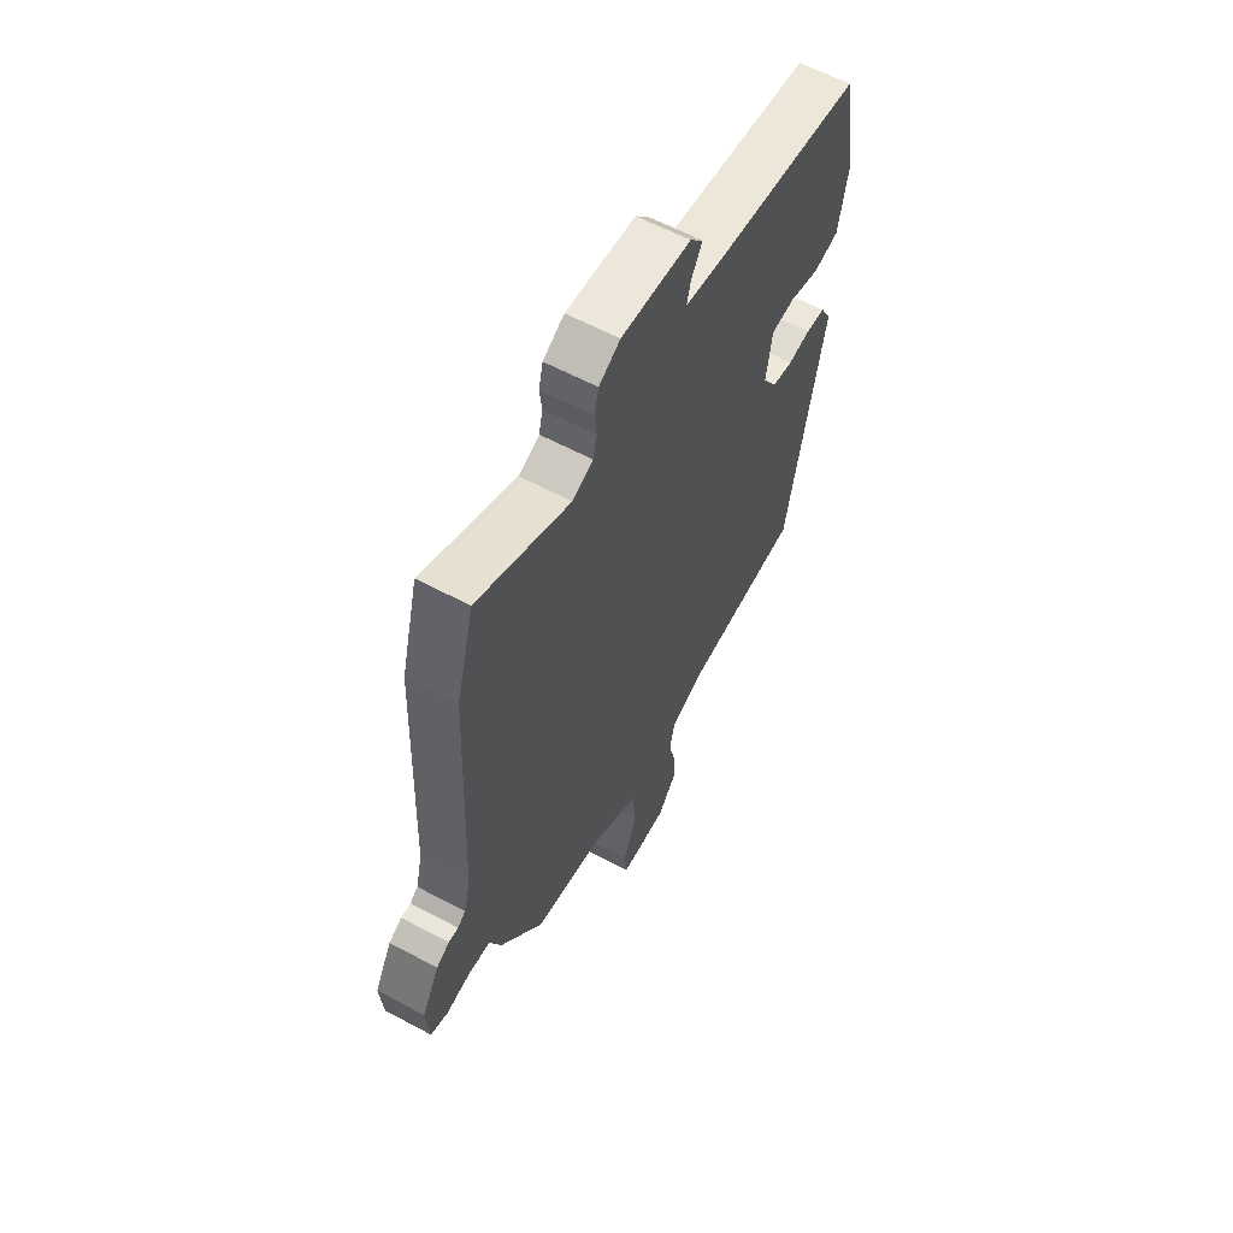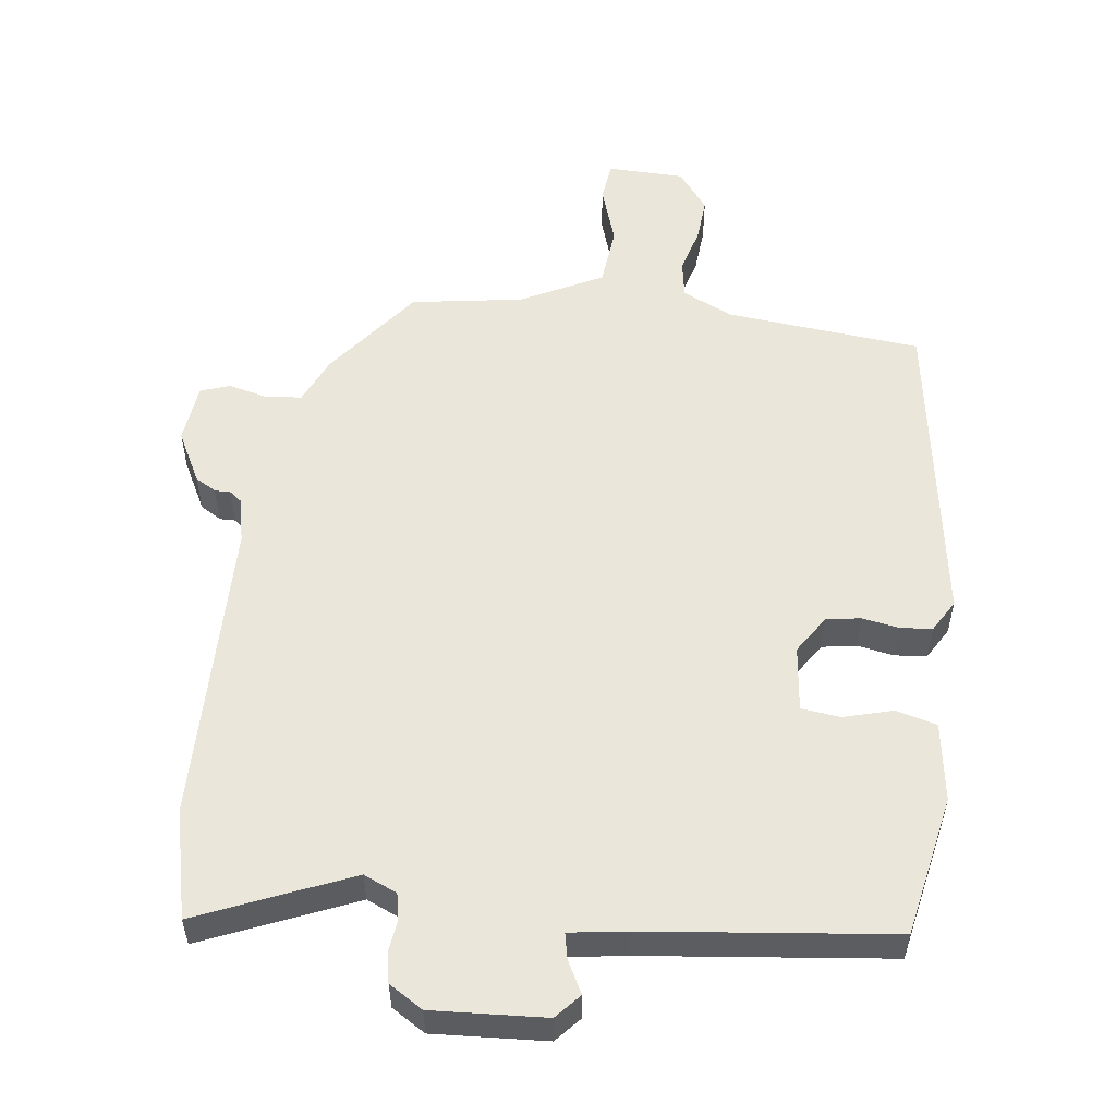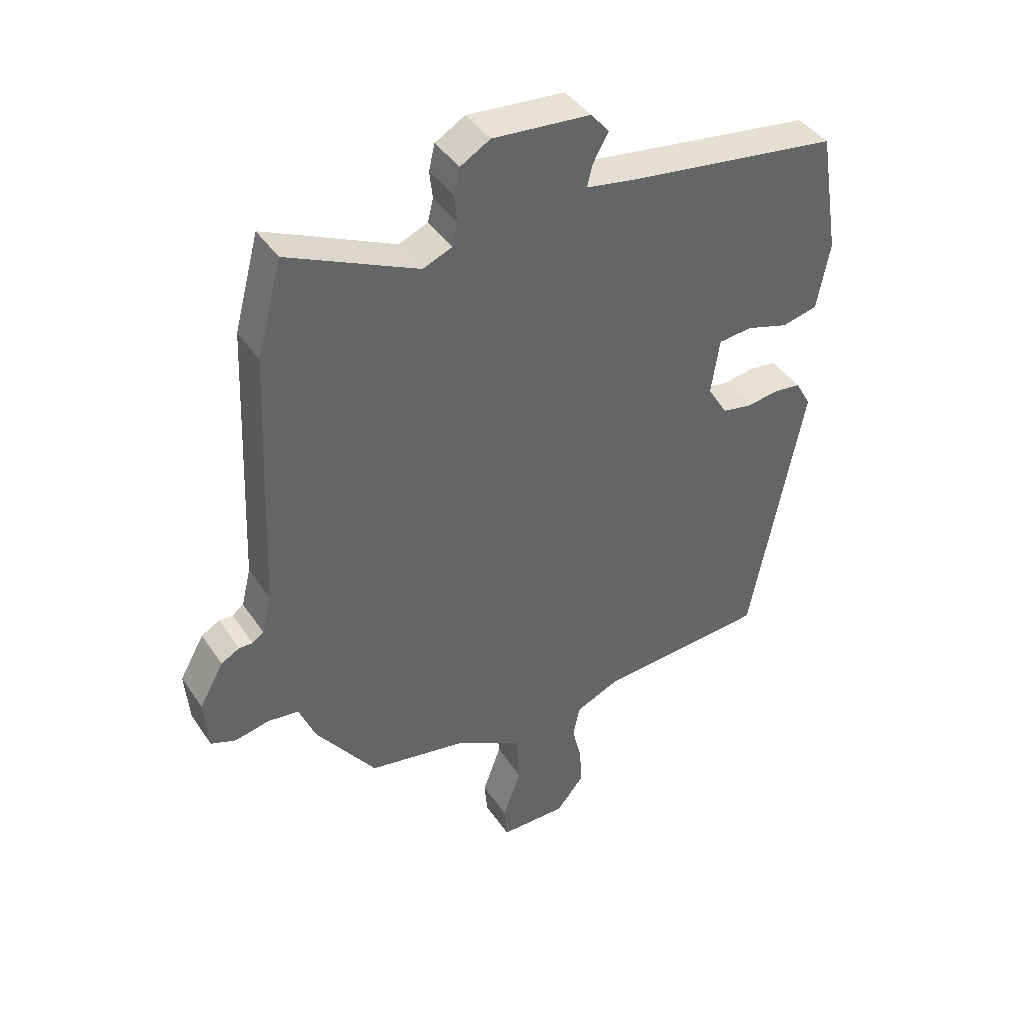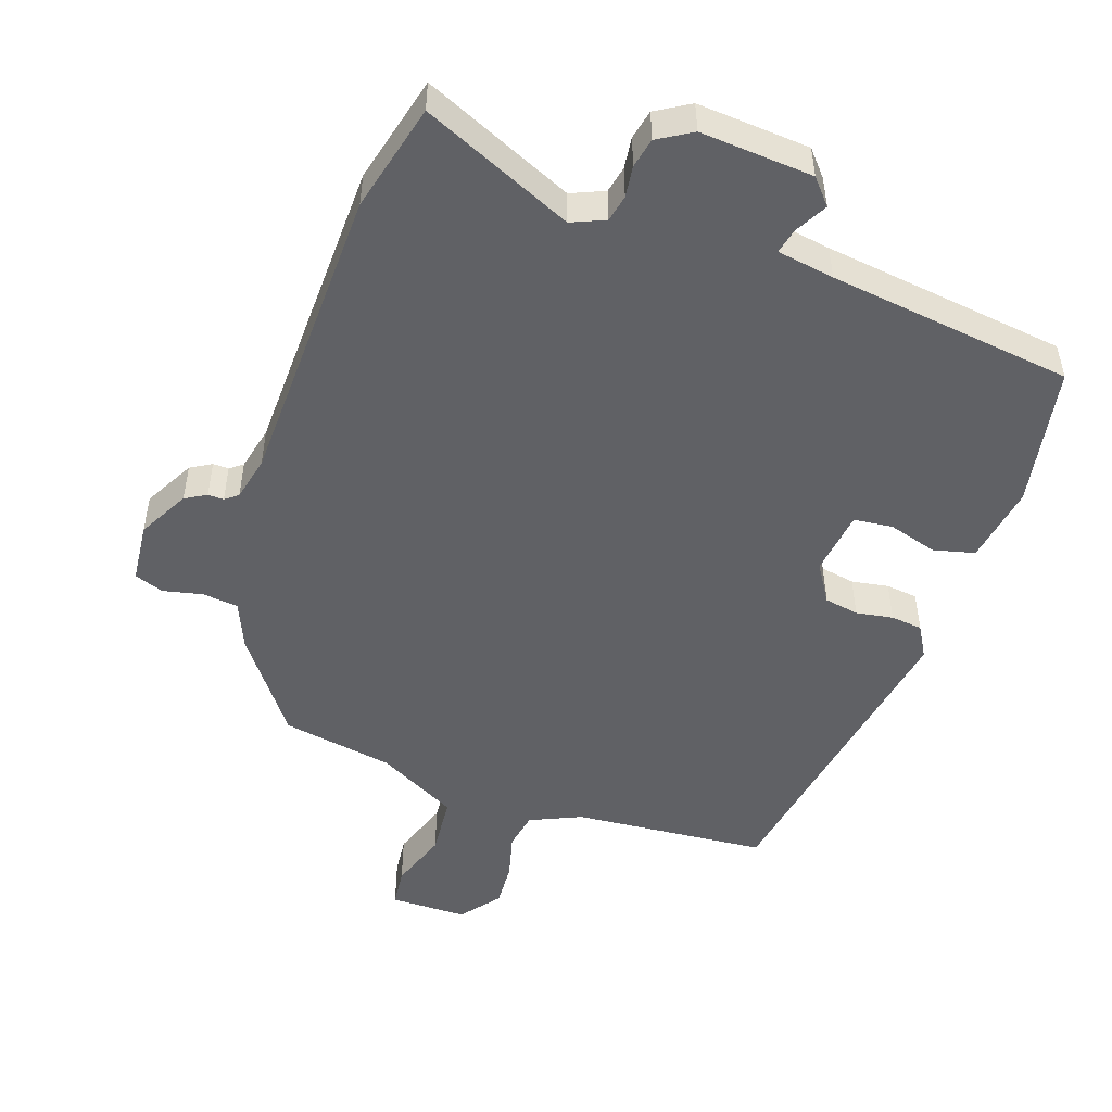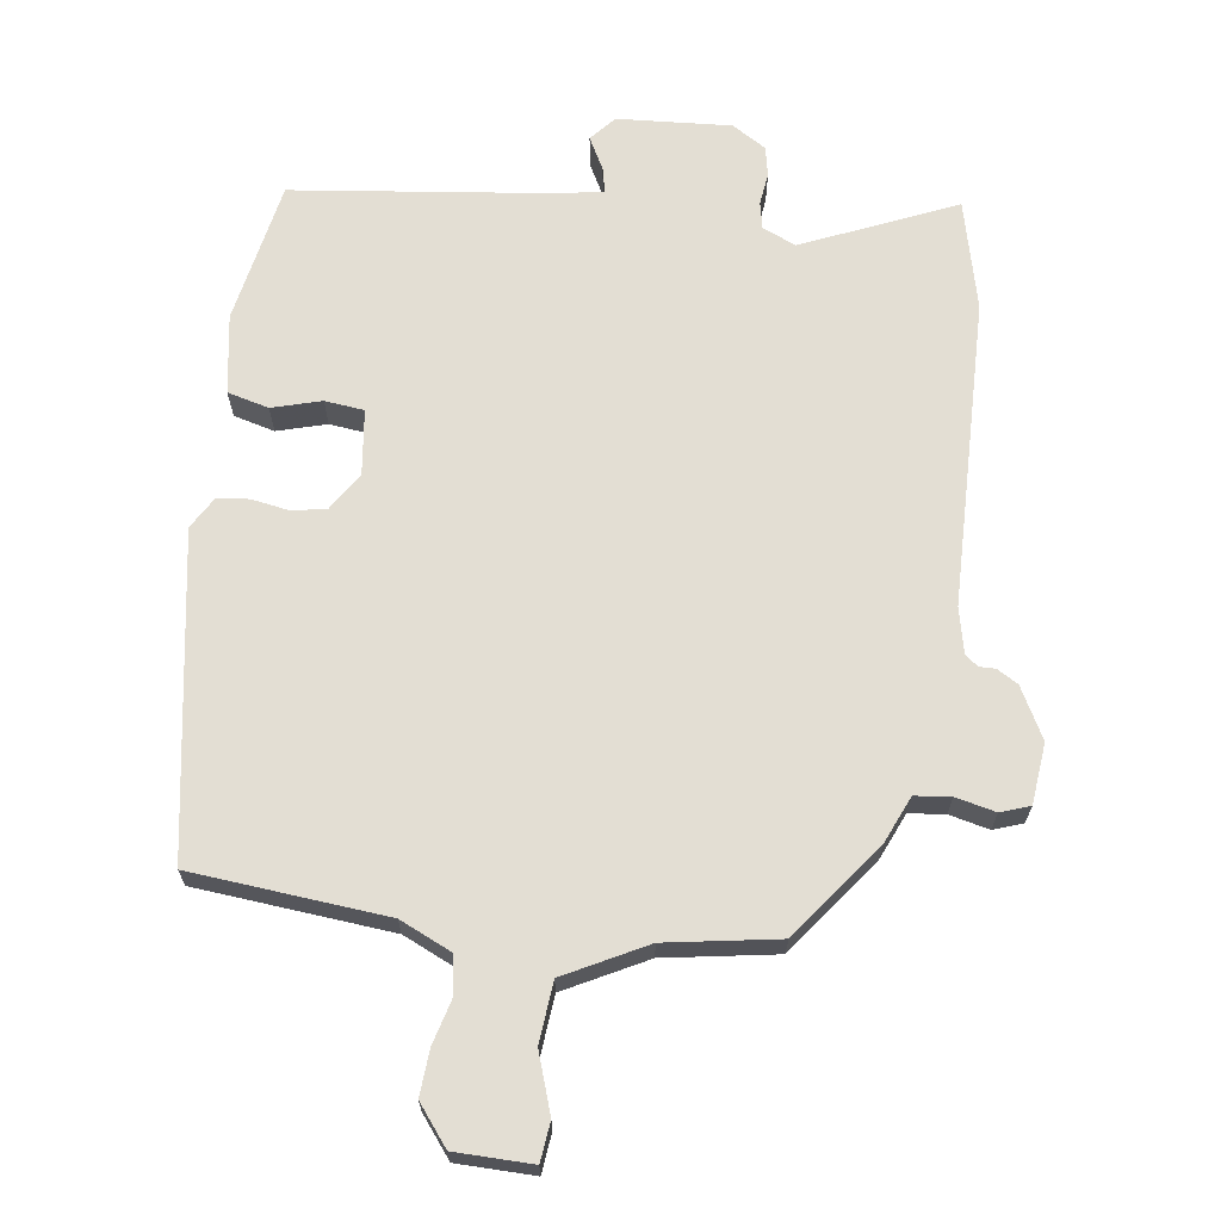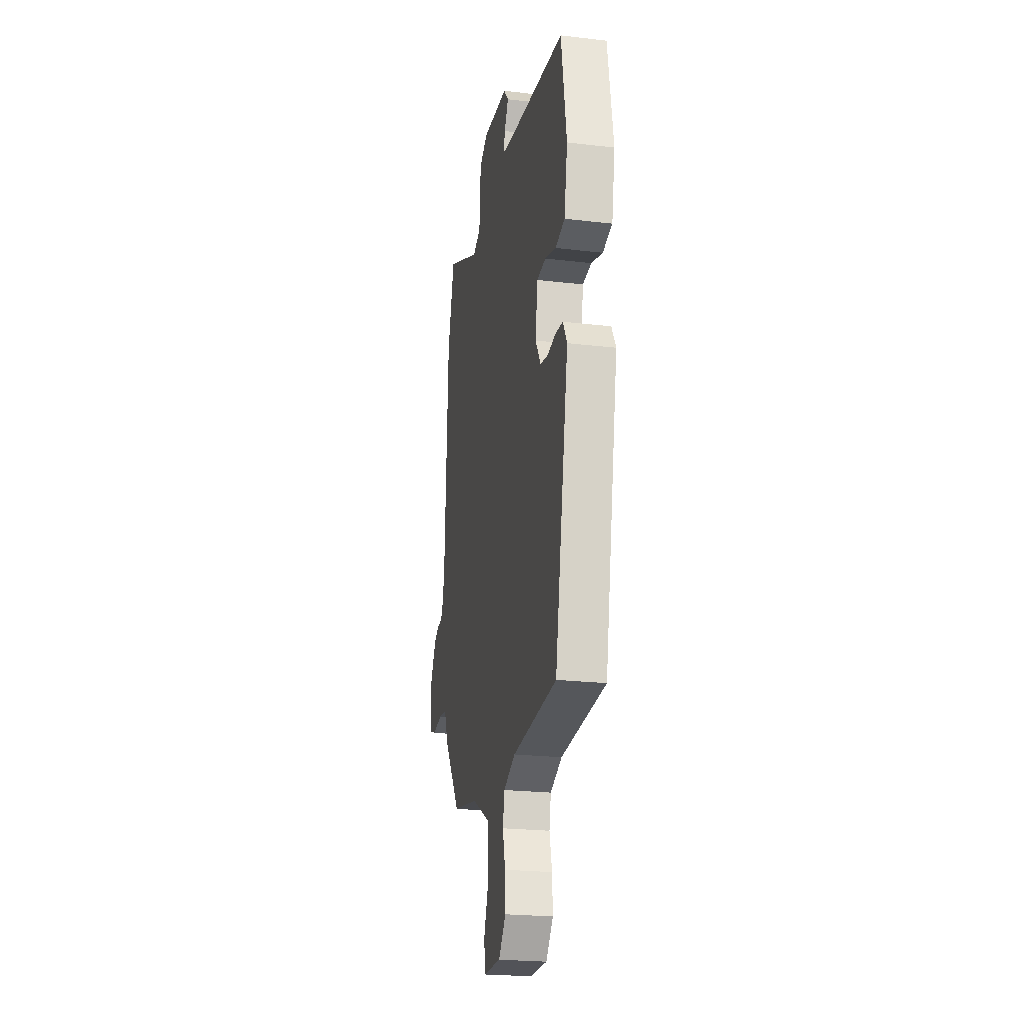
<metadata>
{"format":"obj","ext":"obj","renderer":"f3d","projection":"perspective","resolution":1024,"background":"white","views":[{"elev":61.0,"azim":-61.4,"up":"+Z"},{"elev":54.7,"azim":9.0,"up":"+Y"},{"elev":41.9,"azim":-31.2,"up":"+Z"},{"elev":-49.9,"azim":-18.0,"up":"+Y"},{"elev":67.3,"azim":-170.9,"up":"+Y"},{"elev":-23.1,"azim":78.7,"up":"+Z"}]}
</metadata>
<code>
v -0.374 0.07 -0.469
v -0.475 0.07 -0.328
v -0.503 0.07 -0.259
v -0.555 0.07 -0.252
v -0.613 0.07 -0.264
v -0.655 0.07 -0.248
v -0.662 0.07 -0.16
v -0.621 0.07 -0.087
v -0.59 0.07 -0.07
v -0.567 0.07 -0.071
v -0.548 0.07 -0.057
v -0.532 0.07 0.008
v -0.512 0.07 0.454
v -0.47 0.07 0.611
v -0.252 0.07 0.51
v -0.203 0.07 0.53
v -0.194 0.07 0.569
v -0.199 0.07 0.615
v -0.189 0.07 0.658
v -0.139 0.07 0.687
v 0.025 0.07 0.672
v 0.056 0.07 0.635
v 0.03 0.07 0.589
v 0.021 0.07 0.552
v 0.104 0.07 0.537
v 0.46 0.07 0.485
v 0.494 0.07 0.278
v 0.473 0.07 0.164
v 0.413 0.07 0.15
v 0.342 0.07 0.172
v 0.285 0.07 0.167
v 0.271 0.07 0.072
v 0.305 0.07 0.016
v 0.355 0.07 0.006
v 0.409 0.07 0.014
v 0.455 0.07 0.008
v 0.481 0.07 -0.039
v 0.393 0.07 -0.501
v 0.109 0.07 -0.52
v 0.034 0.07 -0.552
v 0.023 0.07 -0.607
v 0.039 0.07 -0.673
v 0.042 0.07 -0.739
v -0.004 0.07 -0.795
v -0.116 0.07 -0.794
v -0.121 0.07 -0.737
v -0.09 0.07 -0.652
v -0.096 0.07 -0.564
v -0.212 0.07 -0.5
v -0.374 0 -0.469
v -0.475 0 -0.328
v -0.503 0 -0.259
v -0.555 0 -0.252
v -0.613 0 -0.264
v -0.655 0 -0.248
v -0.662 0 -0.16
v -0.621 0 -0.087
v -0.59 0 -0.07
v -0.567 0 -0.071
v -0.548 0 -0.057
v -0.532 0 0.008
v -0.512 0 0.454
v -0.47 0 0.611
v -0.252 0 0.51
v -0.203 0 0.53
v -0.194 0 0.569
v -0.199 0 0.615
v -0.189 0 0.658
v -0.139 0 0.687
v 0.025 0 0.672
v 0.056 0 0.635
v 0.03 0 0.589
v 0.021 0 0.552
v 0.104 0 0.537
v 0.46 0 0.485
v 0.494 0 0.278
v 0.473 0 0.164
v 0.413 0 0.15
v 0.342 0 0.172
v 0.285 0 0.167
v 0.271 0 0.072
v 0.305 0 0.016
v 0.355 0 0.006
v 0.409 0 0.014
v 0.455 0 0.008
v 0.481 0 -0.039
v 0.393 0 -0.501
v 0.109 0 -0.52
v 0.034 0 -0.552
v 0.023 0 -0.607
v 0.039 0 -0.673
v 0.042 0 -0.739
v -0.004 0 -0.795
v -0.116 0 -0.794
v -0.121 0 -0.737
v -0.09 0 -0.652
v -0.096 0 -0.564
v -0.212 0 -0.5
f 44 45 46 47
f 44 47 48
f 41 42 43 44
f 41 44 48
f 40 41 48 49
f 36 37 38 39
f 34 35 36 39
f 33 34 39 40
f 32 33 40 49
f 27 28 29 30
f 25 26 27 30
f 24 25 30 31
f 20 21 22 23
f 20 23 24
f 17 18 19 20
f 16 17 20 24
f 15 16 24 31
f 12 13 14 15
f 11 12 15 31
f 7 8 9 10
f 4 5 6 7
f 3 4 7 10
f 11 31 32 49
f 3 10 11 49
f 1 2 3 49
f 96 95 94 93
f 97 96 93
f 93 92 91 90
f 97 93 90
f 98 97 90 89
f 88 87 86 85
f 88 85 84 83
f 89 88 83 82
f 98 89 82 81
f 79 78 77 76
f 79 76 75 74
f 80 79 74 73
f 72 71 70 69
f 73 72 69
f 69 68 67 66
f 73 69 66 65
f 80 73 65 64
f 64 63 62 61
f 80 64 61 60
f 59 58 57 56
f 56 55 54 53
f 59 56 53 52
f 98 81 80 60
f 98 60 59 52
f 98 52 51 50
f 1 50 51 2
f 2 51 52 3
f 3 52 53 4
f 4 53 54 5
f 5 54 55 6
f 6 55 56 7
f 7 56 57 8
f 8 57 58 9
f 9 58 59 10
f 10 59 60 11
f 11 60 61 12
f 12 61 62 13
f 13 62 63 14
f 14 63 64 15
f 15 64 65 16
f 16 65 66 17
f 17 66 67 18
f 18 67 68 19
f 19 68 69 20
f 20 69 70 21
f 21 70 71 22
f 22 71 72 23
f 23 72 73 24
f 24 73 74 25
f 25 74 75 26
f 26 75 76 27
f 27 76 77 28
f 28 77 78 29
f 29 78 79 30
f 30 79 80 31
f 31 80 81 32
f 32 81 82 33
f 33 82 83 34
f 34 83 84 35
f 35 84 85 36
f 36 85 86 37
f 37 86 87 38
f 38 87 88 39
f 39 88 89 40
f 40 89 90 41
f 41 90 91 42
f 42 91 92 43
f 43 92 93 44
f 44 93 94 45
f 45 94 95 46
f 46 95 96 47
f 47 96 97 48
f 48 97 98 49
f 49 98 50 1

</code>
